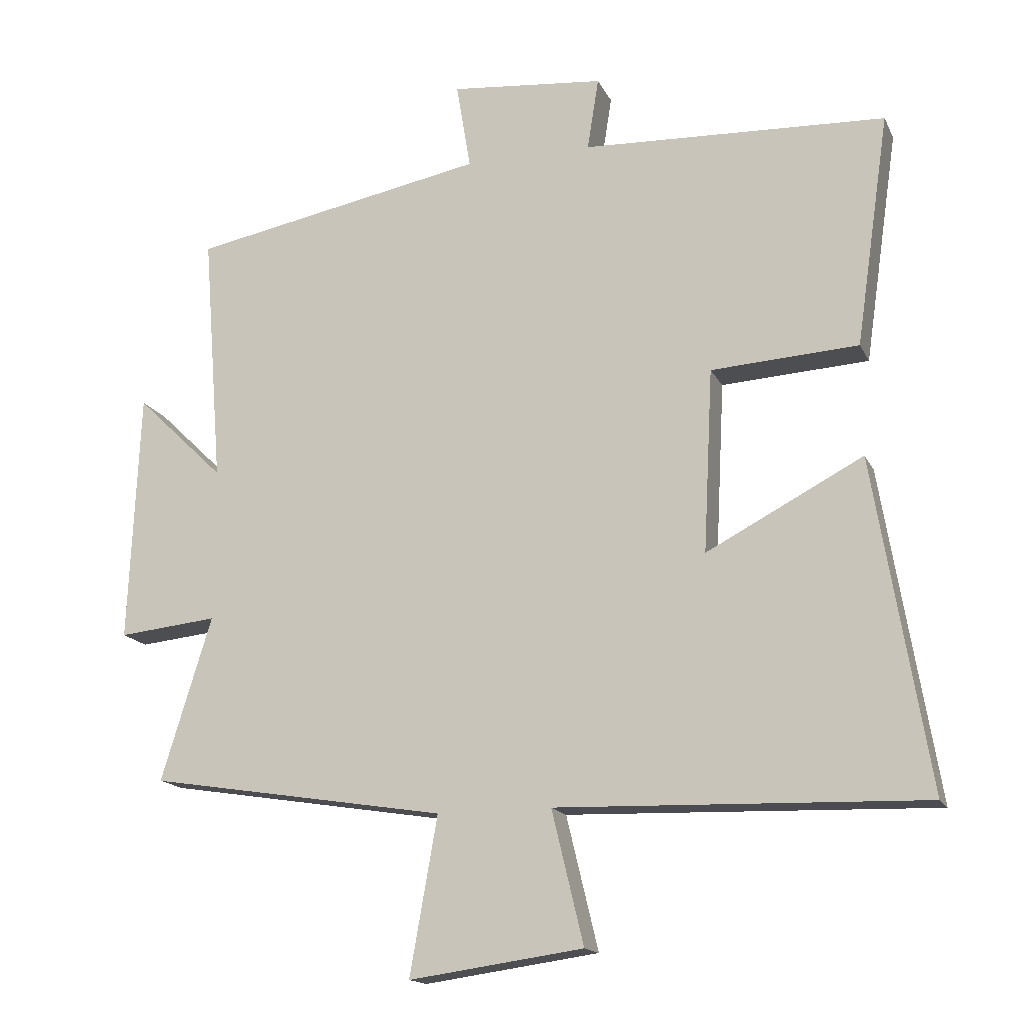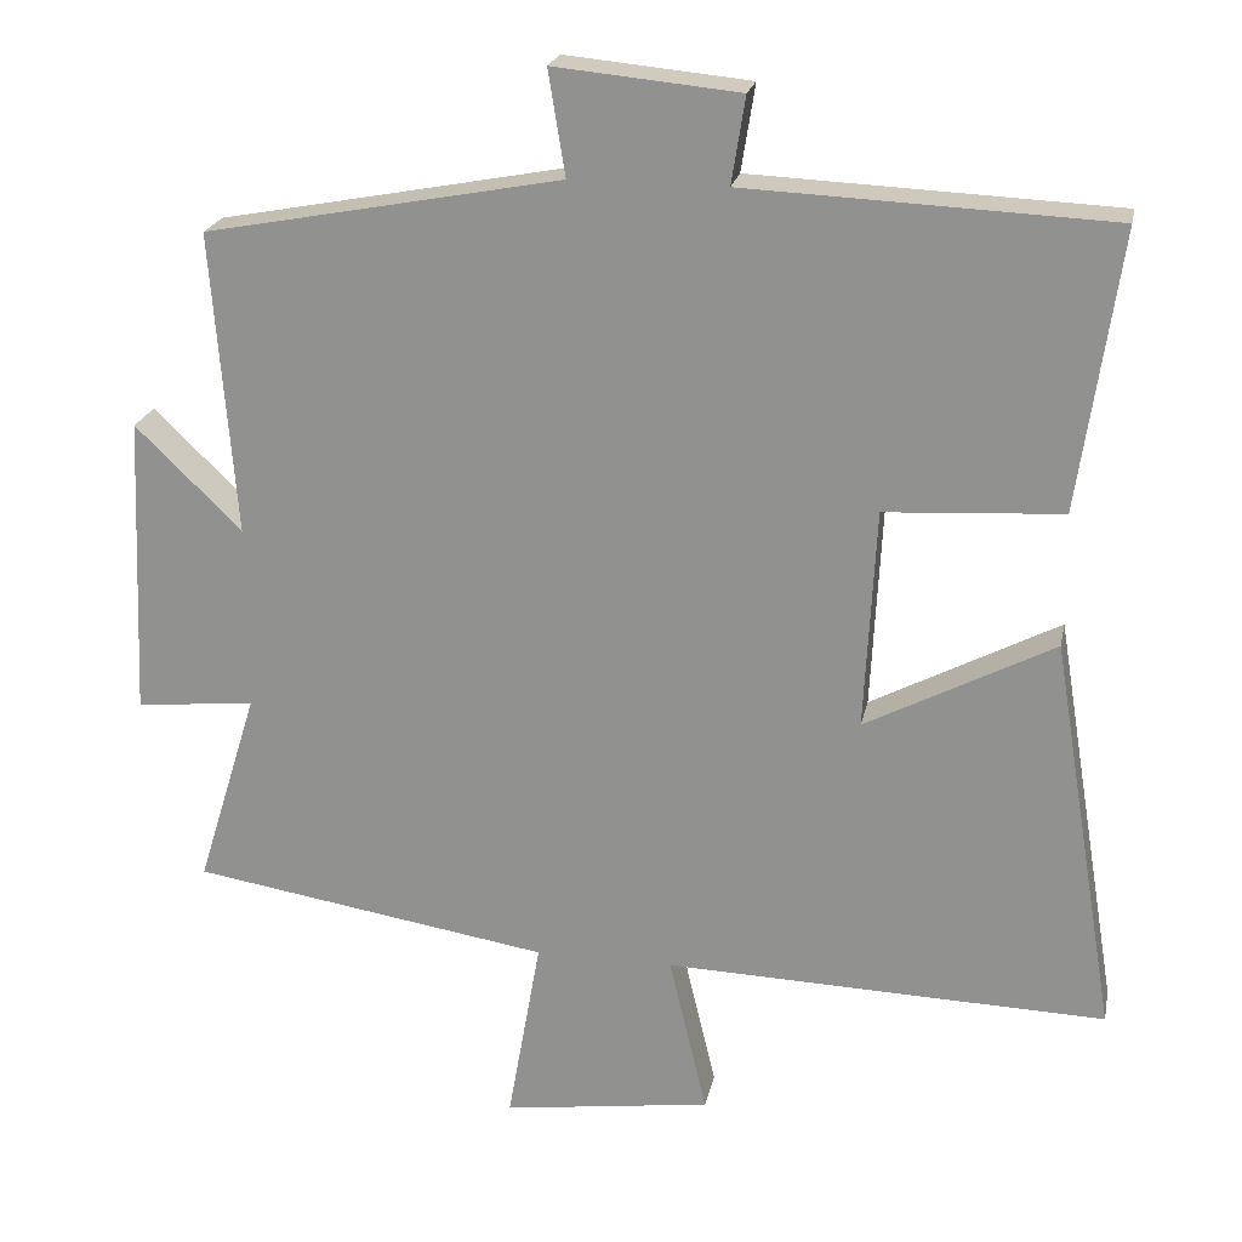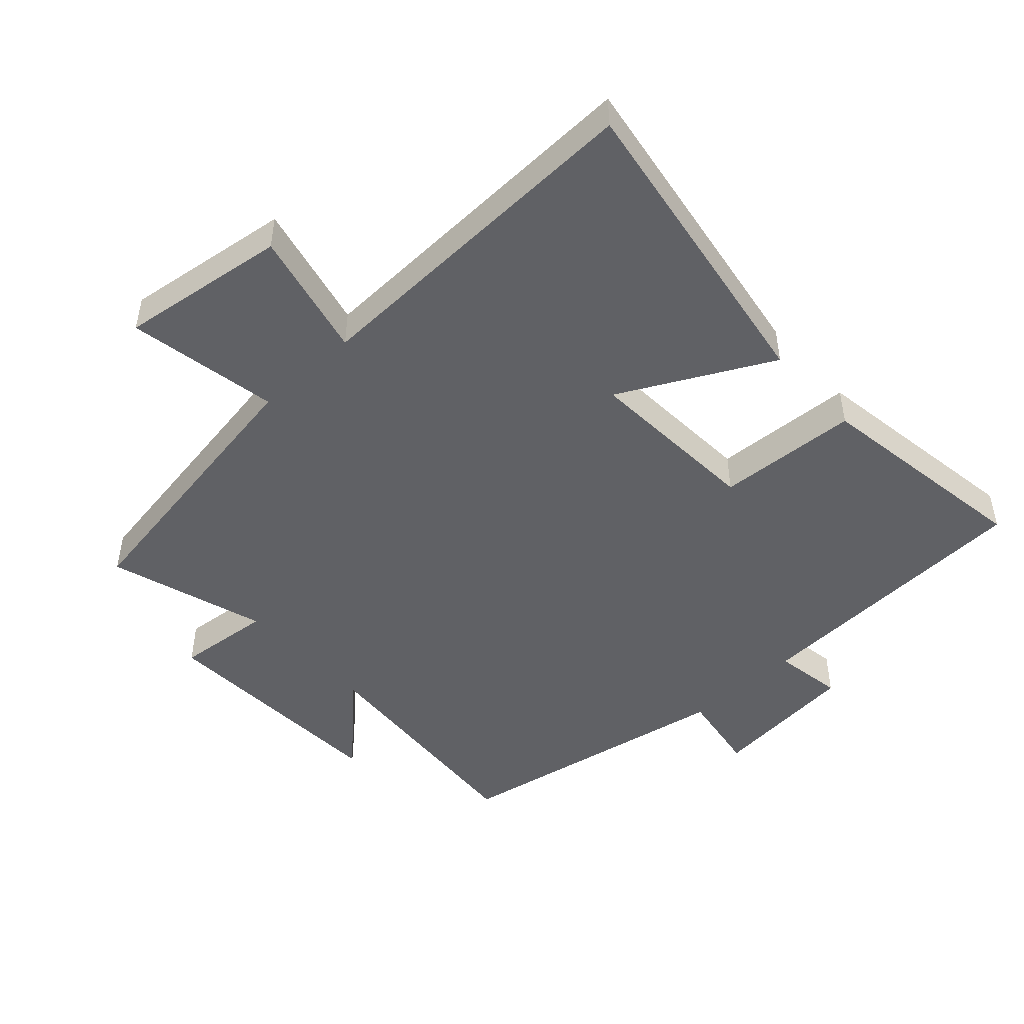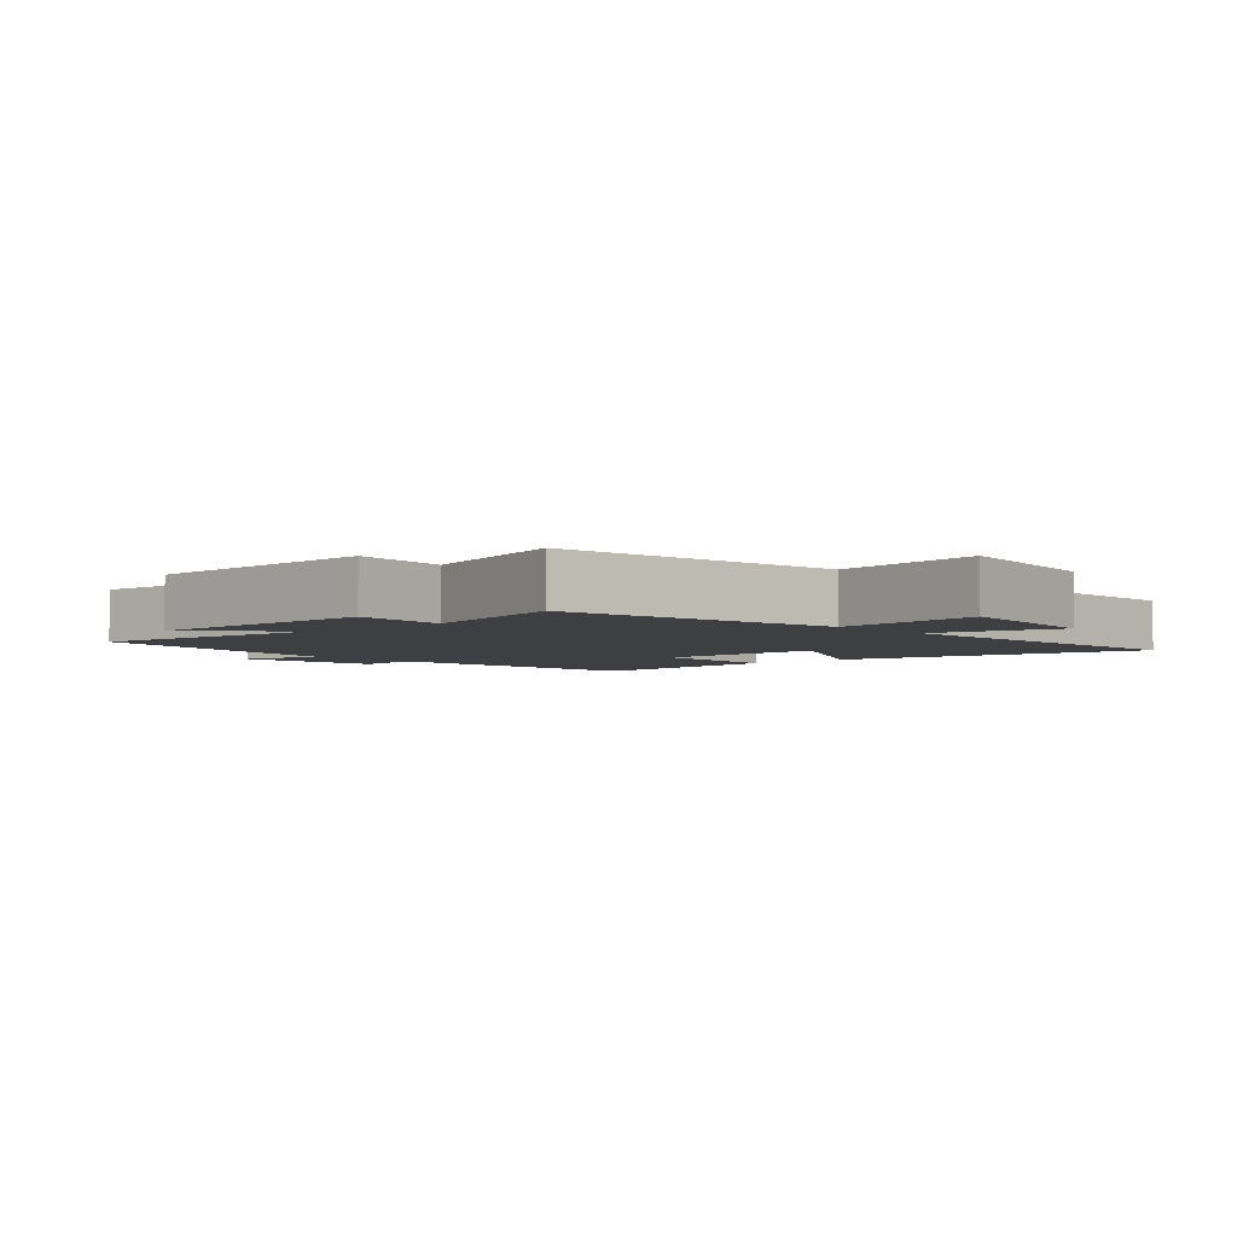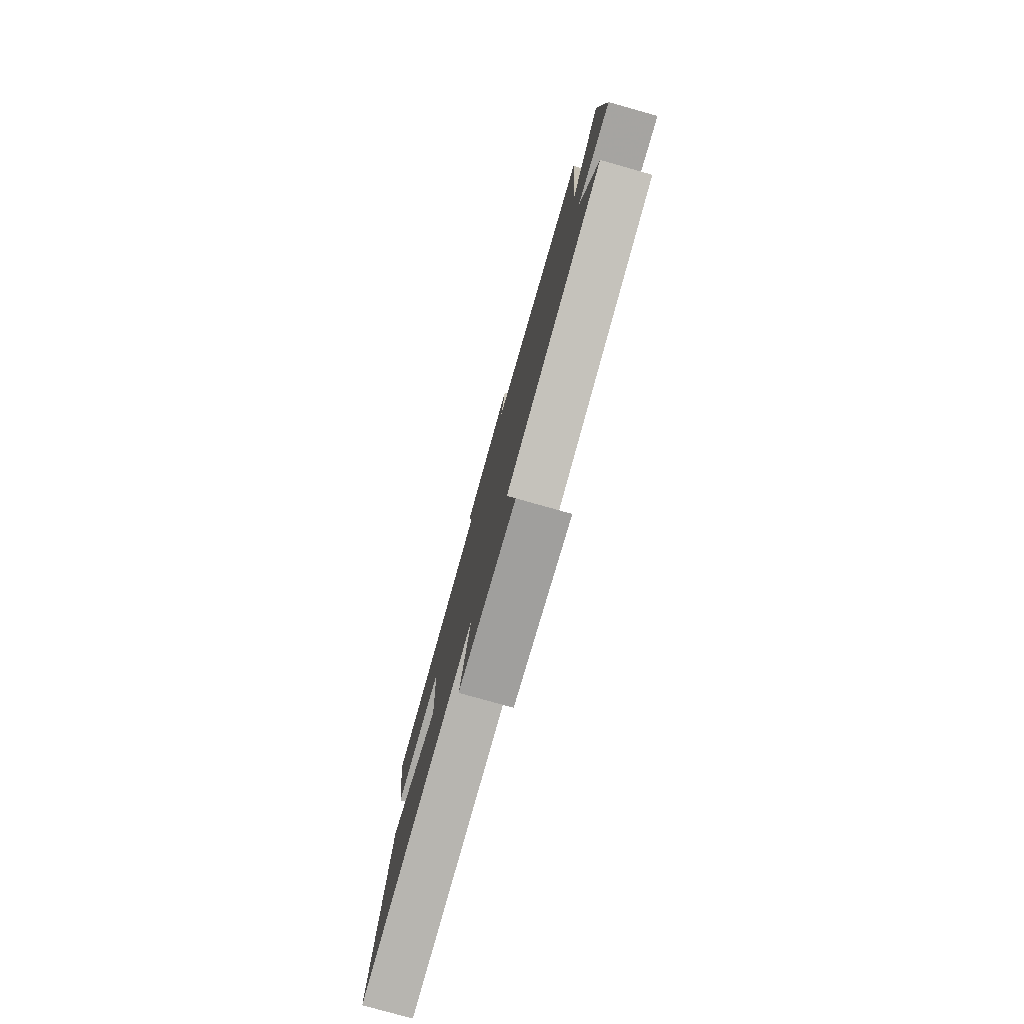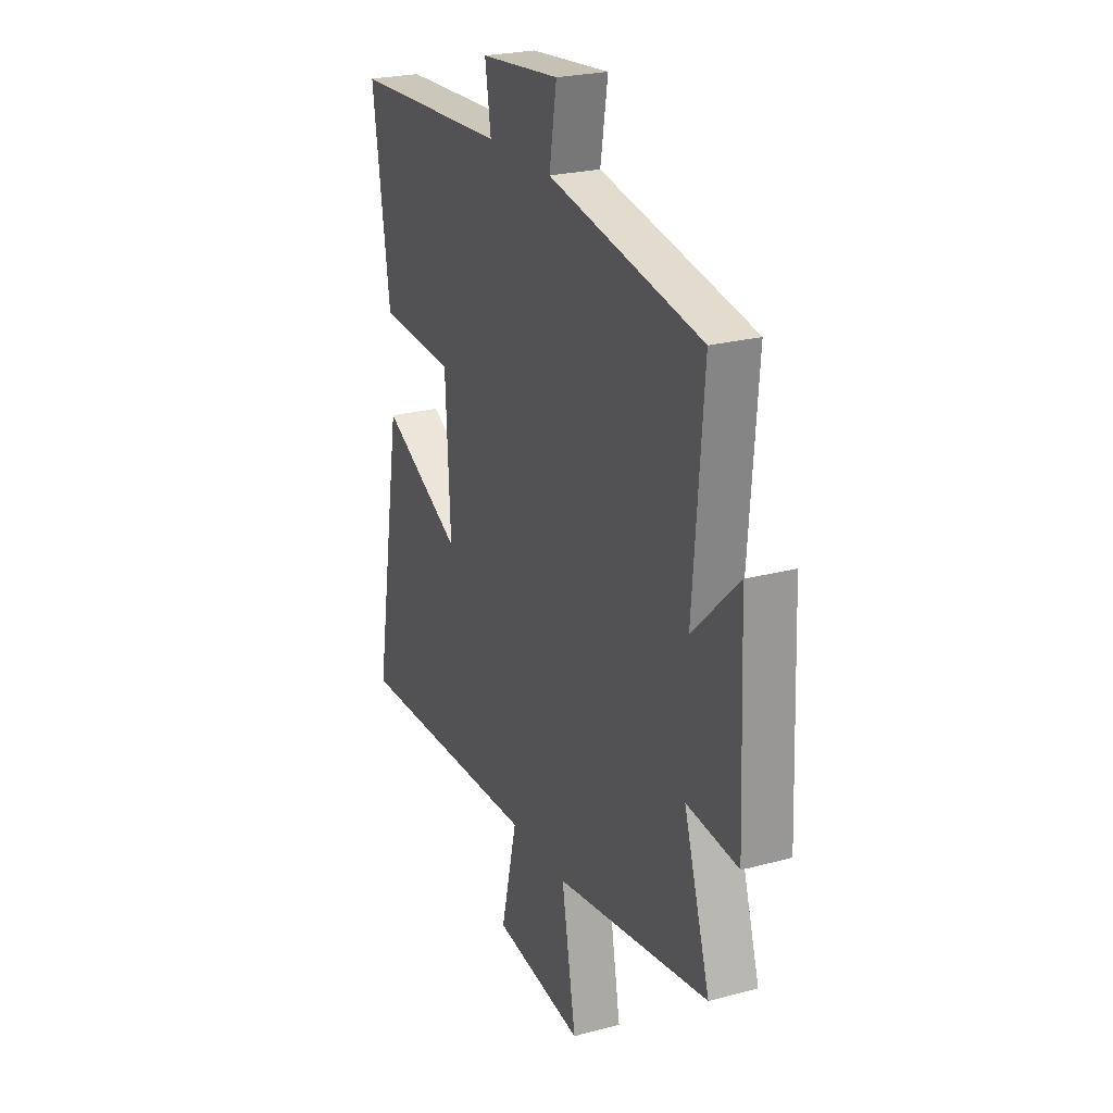
<metadata>
{"format":"obj","ext":"obj","renderer":"f3d","projection":"perspective","resolution":1024,"background":"white","views":[{"elev":-15.9,"azim":-161.3,"up":"+Z"},{"elev":21.7,"azim":-168.6,"up":"+Z"},{"elev":-47.9,"azim":-137.3,"up":"+Y"},{"elev":-3.8,"azim":131.8,"up":"+Y"},{"elev":-79.3,"azim":74.3,"up":"+Z"},{"elev":24.1,"azim":66.0,"up":"+Z"}]}
</metadata>
<code>
v -0.55 0.07 0.48
v -0.1 0.07 0.5
v -0.117 0.07 0.607
v 0.111 0.07 0.629
v 0.09 0.07 0.5
v 0.529 0.07 0.417
v 0.5 0.07 0.044
v 0.631 0.07 0.171
v 0.647 0.07 -0.201
v 0.5 0.07 -0.186
v 0.575 0.07 -0.429
v 0.133 0.07 -0.5
v 0.174 0.07 -0.733
v -0.084 0.07 -0.697
v -0.037 0.07 -0.5
v -0.581 0.07 -0.517
v -0.5 0.07 -0.028
v -0.268 0.07 -0.149
v -0.282 0.07 0.123
v -0.5 0.07 0.136
v -0.55 0 0.48
v -0.1 0 0.5
v -0.117 0 0.607
v 0.111 0 0.629
v 0.09 0 0.5
v 0.529 0 0.417
v 0.5 0 0.044
v 0.631 0 0.171
v 0.647 0 -0.201
v 0.5 0 -0.186
v 0.575 0 -0.429
v 0.133 0 -0.5
v 0.174 0 -0.733
v -0.084 0 -0.697
v -0.037 0 -0.5
v -0.581 0 -0.517
v -0.5 0 -0.028
v -0.268 0 -0.149
v -0.282 0 0.123
v -0.5 0 0.136
f 19 20 1 2
f 18 19 2
f 15 16 17 18
f 15 18 2
f 12 13 14 15
f 12 15 2
f 11 12 2
f 10 11 2
f 7 8 9 10
f 7 10 2 3
f 5 6 7
f 5 7 3
f 3 4 5
f 22 21 40 39
f 22 39 38
f 38 37 36 35
f 22 38 35
f 35 34 33 32
f 22 35 32
f 22 32 31
f 22 31 30
f 30 29 28 27
f 23 22 30 27
f 27 26 25
f 23 27 25
f 25 24 23
f 1 21 22 2
f 2 22 23 3
f 3 23 24 4
f 4 24 25 5
f 5 25 26 6
f 6 26 27 7
f 7 27 28 8
f 8 28 29 9
f 9 29 30 10
f 10 30 31 11
f 11 31 32 12
f 12 32 33 13
f 13 33 34 14
f 14 34 35 15
f 15 35 36 16
f 16 36 37 17
f 17 37 38 18
f 18 38 39 19
f 19 39 40 20
f 20 40 21 1

</code>
